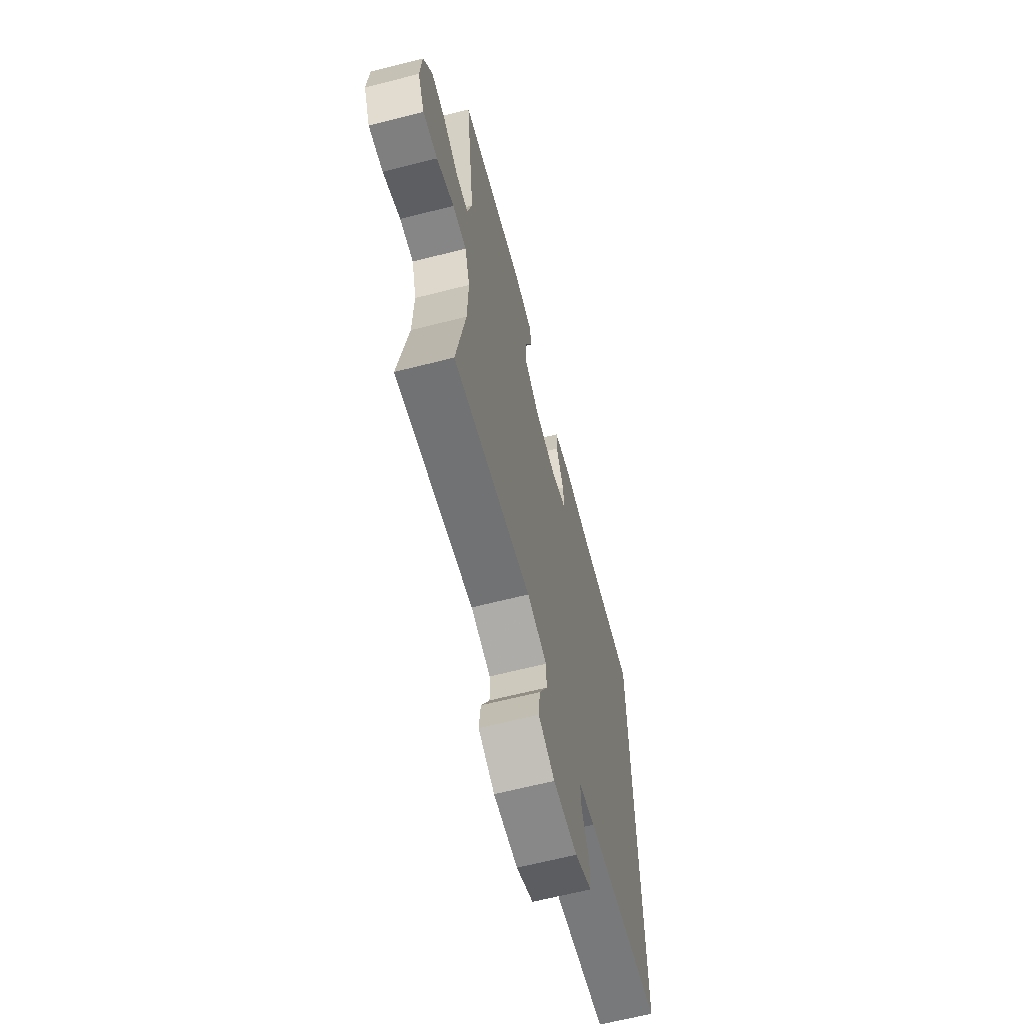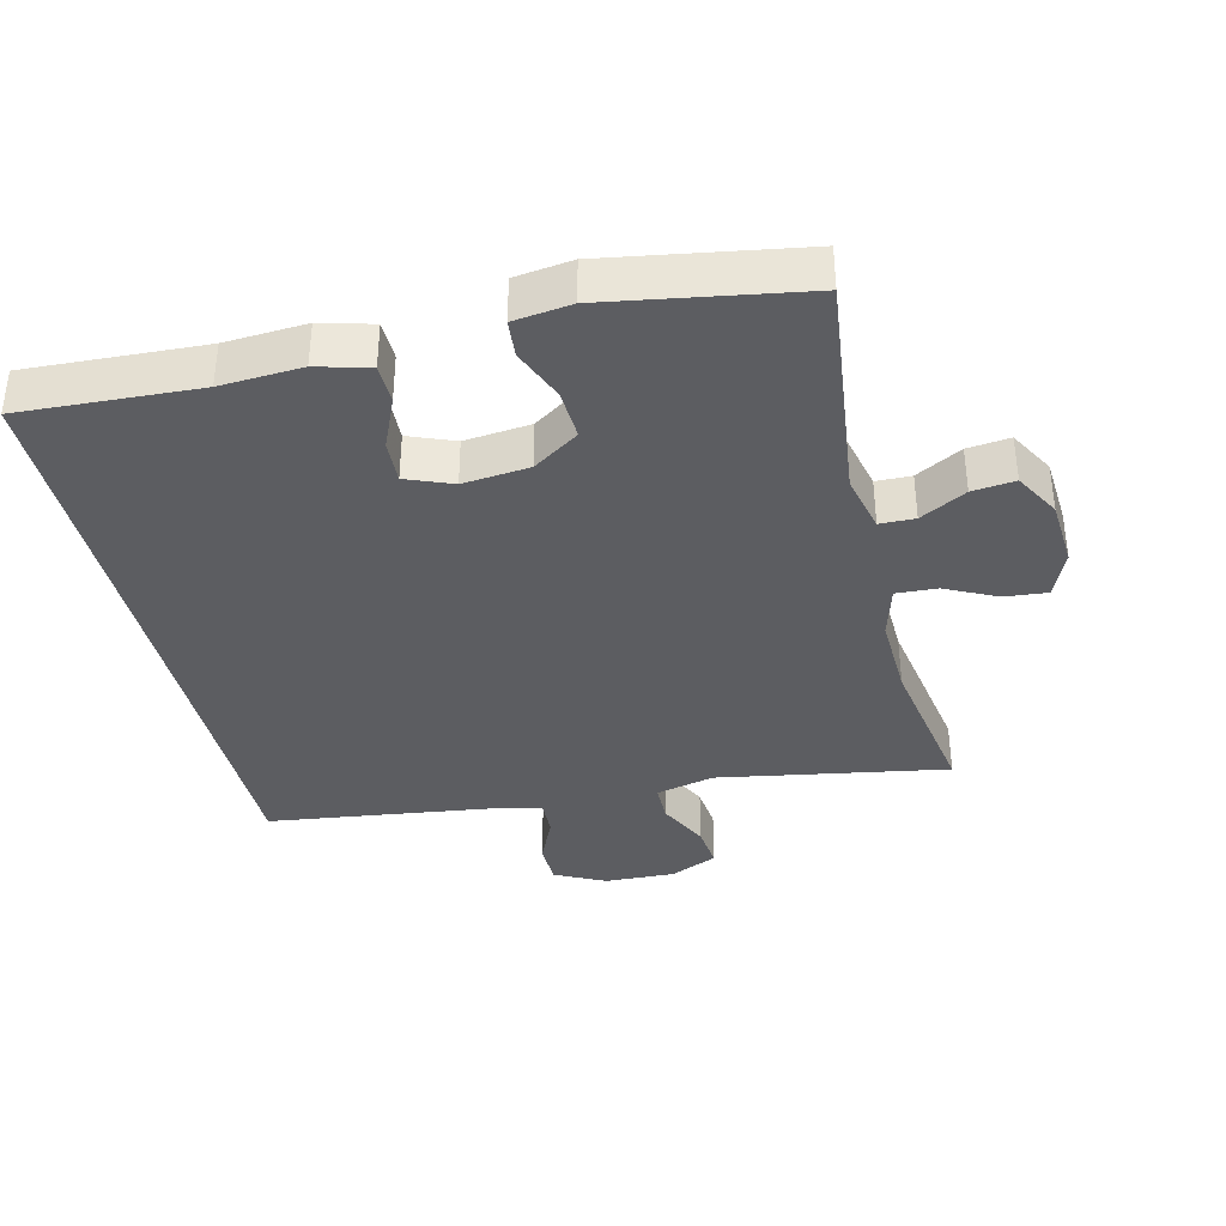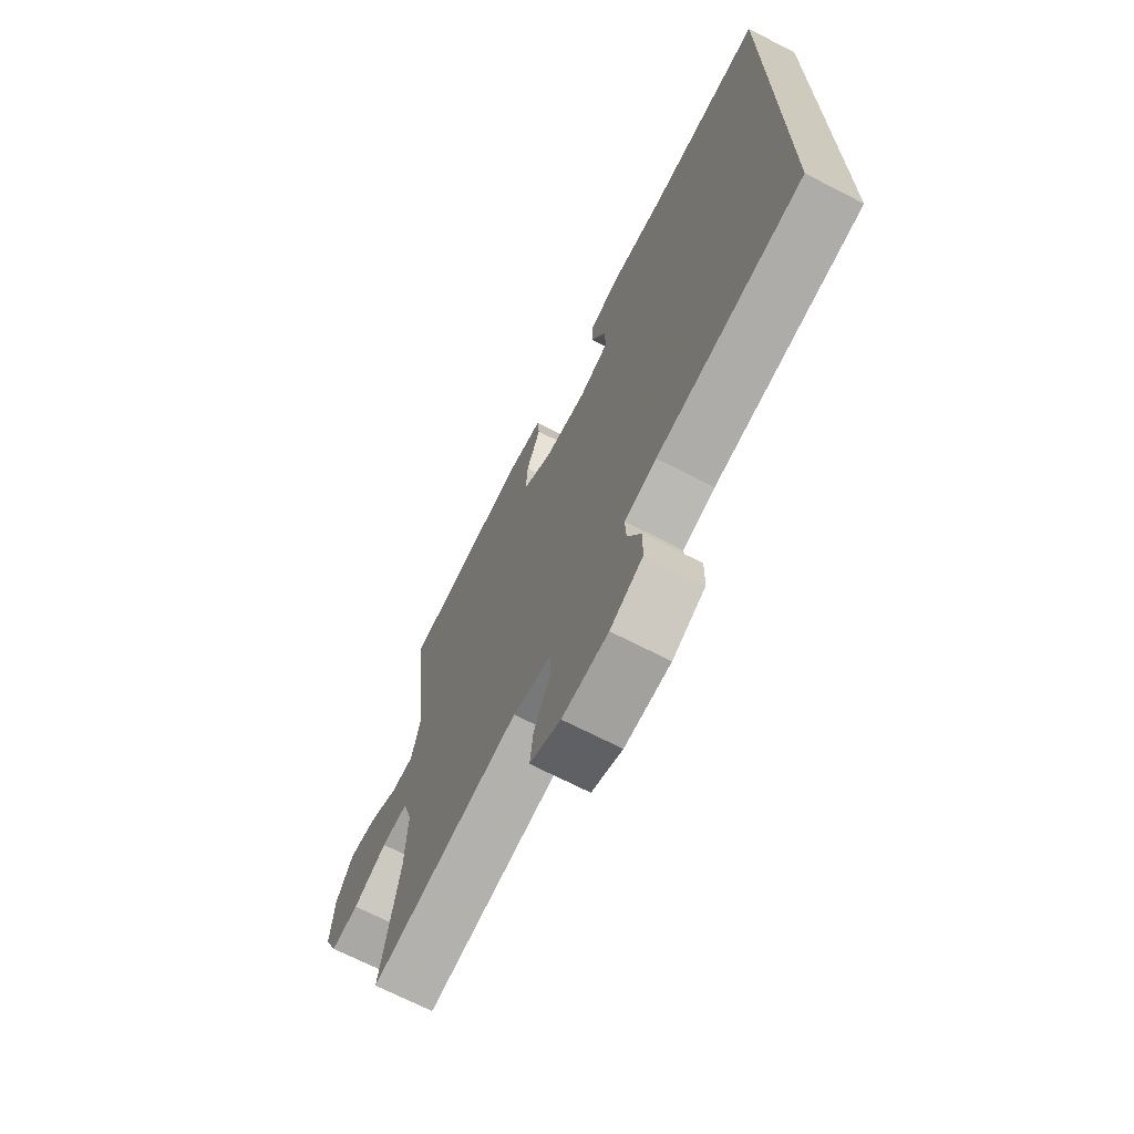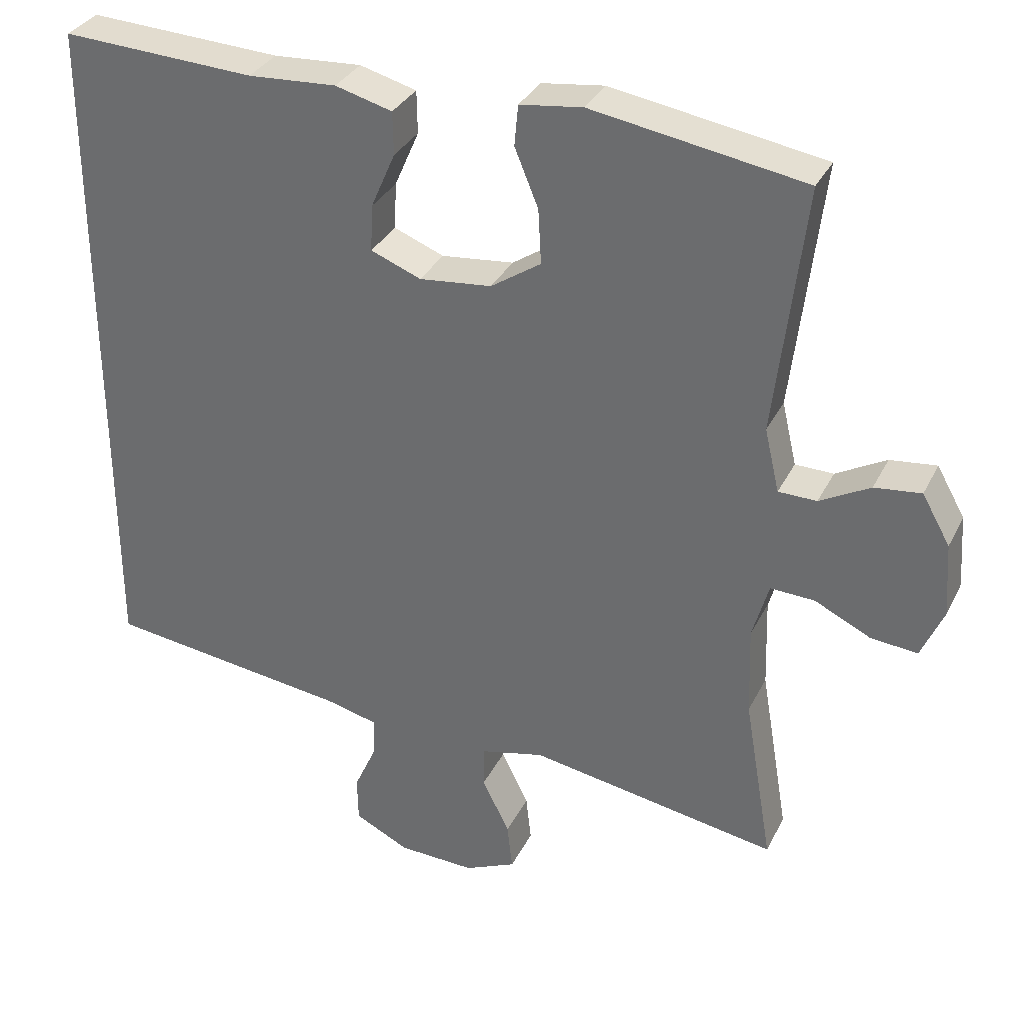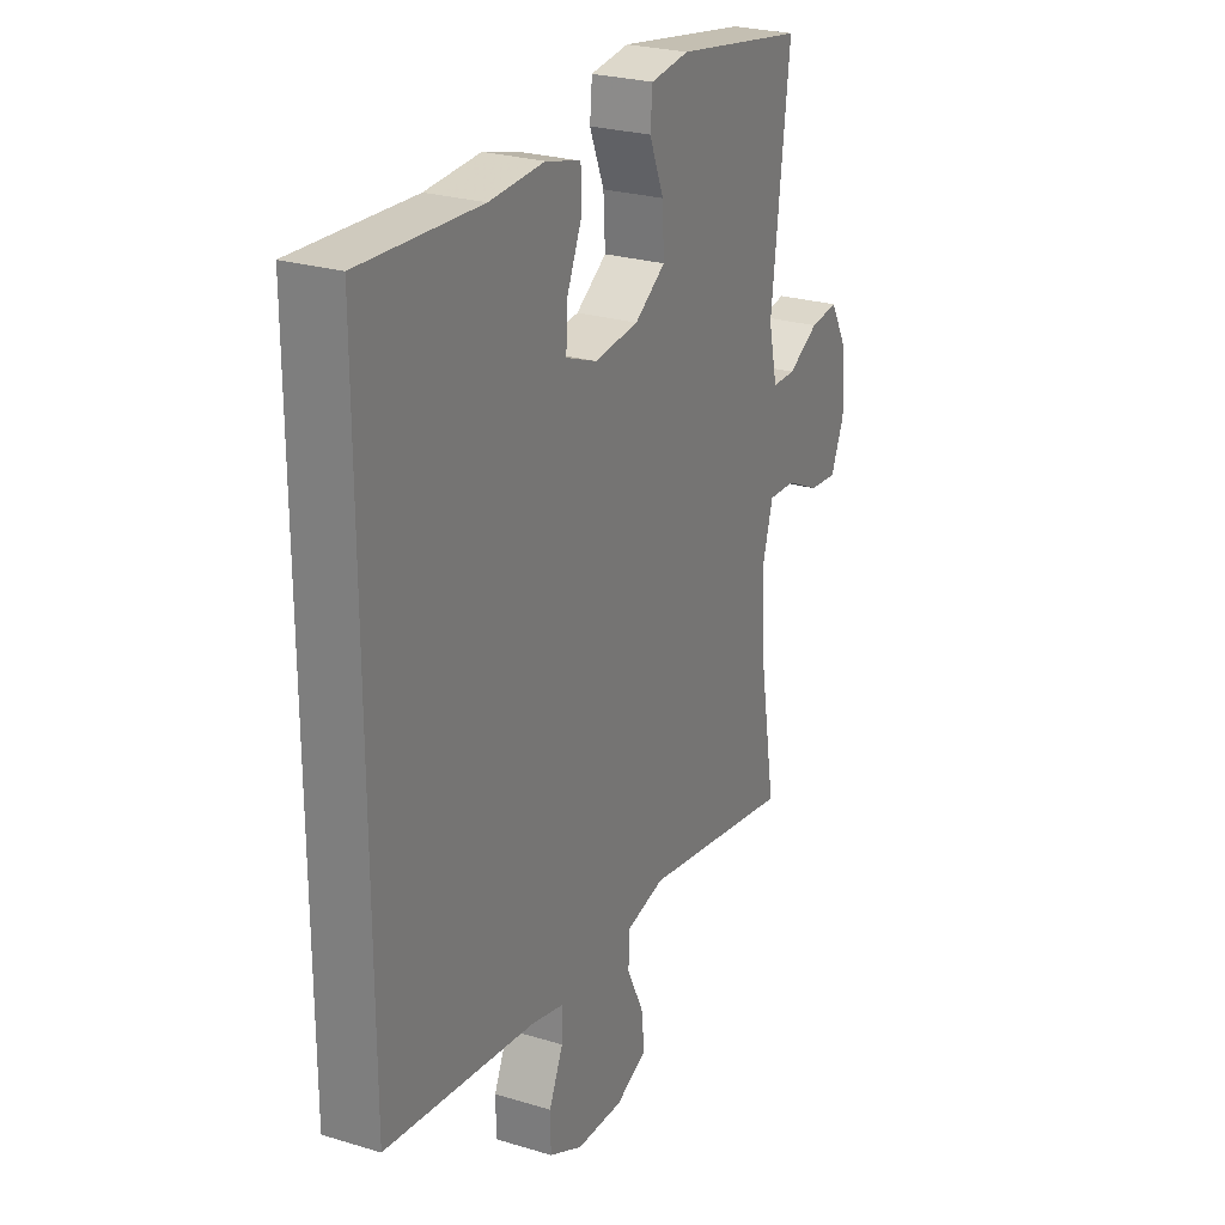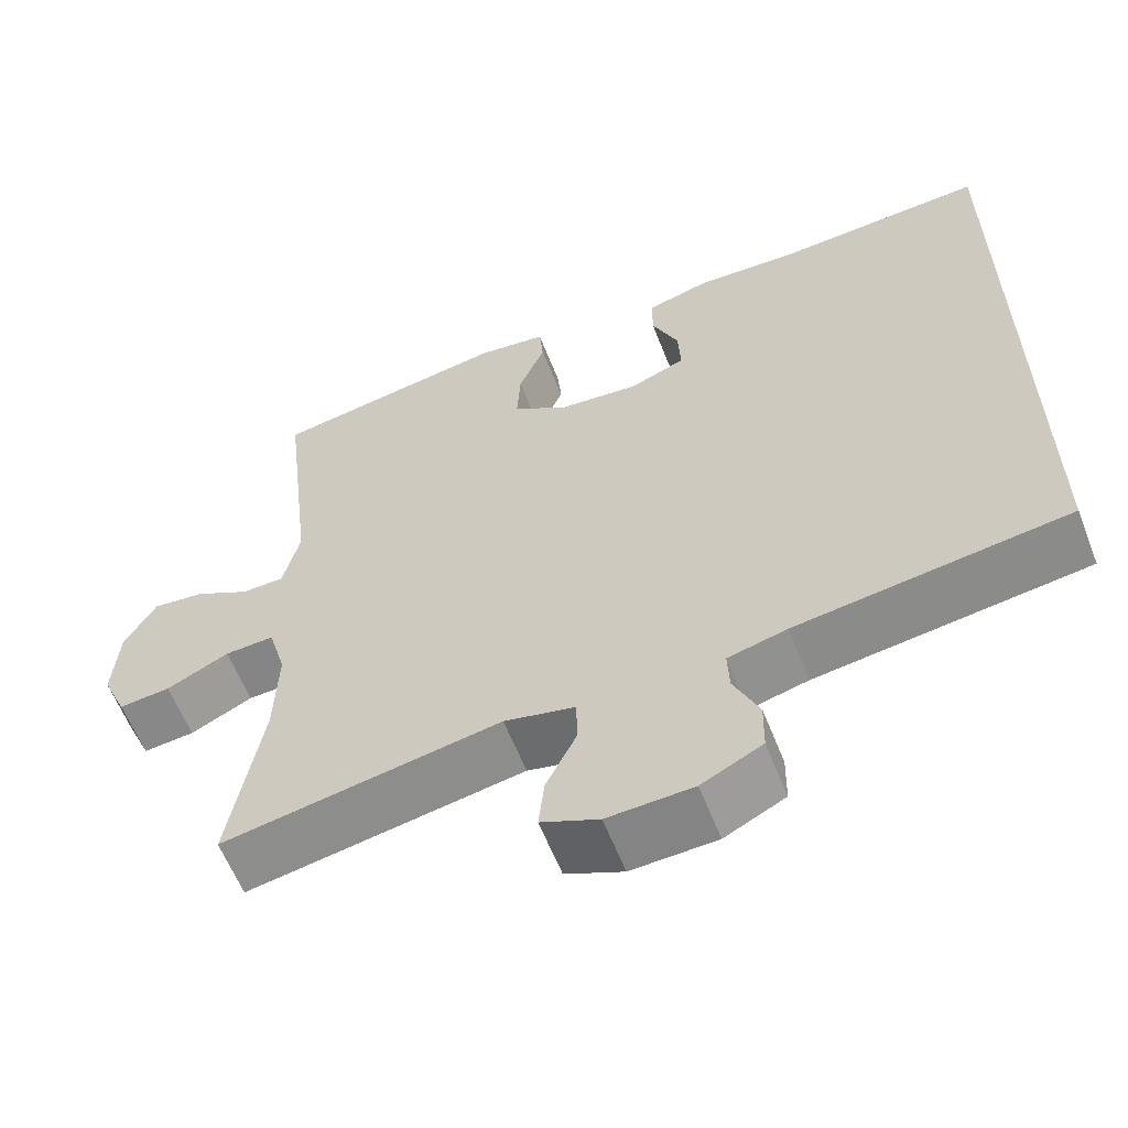
<metadata>
{"format":"obj","ext":"obj","renderer":"f3d","projection":"perspective","resolution":1024,"background":"white","views":[{"elev":-64.9,"azim":104.4,"up":"+Z"},{"elev":-37.1,"azim":13.6,"up":"+Y"},{"elev":-69.9,"azim":-117.2,"up":"+Z"},{"elev":32.9,"azim":23.2,"up":"+Z"},{"elev":25.7,"azim":-64.2,"up":"+Z"},{"elev":-60.5,"azim":-158.6,"up":"+Z"}]}
</metadata>
<code>
v -0.5 0.07 -0.401
v -0.5 0.07 0.527
v -0.238 0.07 0.513
v -0.118 0.07 0.52
v -0.041 0.07 0.499
v -0.04 0.07 0.441
v -0.073 0.07 0.365
v -0.076 0.07 0.302
v -0.008 0.07 0.275
v 0.09 0.07 0.285
v 0.158 0.07 0.33
v 0.154 0.07 0.404
v 0.122 0.07 0.482
v 0.127 0.07 0.537
v 0.212 0.07 0.548
v 0.5 0.07 0.5
v 0.46 0.07 0.163
v 0.48 0.07 0.077
v 0.532 0.07 0.076
v 0.6 0.07 0.113
v 0.663 0.07 0.12
v 0.701 0.07 0.053
v 0.708 0.07 -0.047
v 0.678 0.07 -0.116
v 0.615 0.07 -0.11
v 0.539 0.07 -0.073
v 0.479 0.07 -0.07
v 0.457 0.07 -0.147
v 0.461 0.07 -0.27
v 0.5 0.07 -0.5
v 0.162 0.07 -0.441
v 0.076 0.07 -0.461
v 0.075 0.07 -0.518
v 0.112 0.07 -0.593
v 0.119 0.07 -0.657
v 0.049 0.07 -0.688
v -0.055 0.07 -0.684
v -0.129 0.07 -0.647
v -0.13 0.07 -0.584
v -0.099 0.07 -0.515
v -0.097 0.07 -0.463
v -0.169 0.07 -0.445
v -0.5 0 -0.401
v -0.5 0 0.527
v -0.238 0 0.513
v -0.118 0 0.52
v -0.041 0 0.499
v -0.04 0 0.441
v -0.073 0 0.365
v -0.076 0 0.302
v -0.008 0 0.275
v 0.09 0 0.285
v 0.158 0 0.33
v 0.154 0 0.404
v 0.122 0 0.482
v 0.127 0 0.537
v 0.212 0 0.548
v 0.5 0 0.5
v 0.46 0 0.163
v 0.48 0 0.077
v 0.532 0 0.076
v 0.6 0 0.113
v 0.663 0 0.12
v 0.701 0 0.053
v 0.708 0 -0.047
v 0.678 0 -0.116
v 0.615 0 -0.11
v 0.539 0 -0.073
v 0.479 0 -0.07
v 0.457 0 -0.147
v 0.461 0 -0.27
v 0.5 0 -0.5
v 0.162 0 -0.441
v 0.076 0 -0.461
v 0.075 0 -0.518
v 0.112 0 -0.593
v 0.119 0 -0.657
v 0.049 0 -0.688
v -0.055 0 -0.684
v -0.129 0 -0.647
v -0.13 0 -0.584
v -0.099 0 -0.515
v -0.097 0 -0.463
v -0.169 0 -0.445
f 37 38 39 40
f 37 40 41
f 36 37 41
f 33 34 35 36
f 32 33 36 41
f 31 32 41 42
f 29 30 31
f 28 29 31 42
f 23 24 25 26
f 23 26 27
f 22 23 27
f 19 20 21 22
f 18 19 22 27
f 17 18 27 28
f 15 16 17
f 12 13 14 15
f 11 12 15 17
f 10 11 17 28
f 4 5 6 7
f 3 4 7 8
f 2 3 8
f 1 2 8
f 42 1 8 9
f 9 10 28 42
f 82 81 80 79
f 83 82 79
f 83 79 78
f 78 77 76 75
f 83 78 75 74
f 84 83 74 73
f 73 72 71
f 84 73 71 70
f 68 67 66 65
f 69 68 65
f 69 65 64
f 64 63 62 61
f 69 64 61 60
f 70 69 60 59
f 59 58 57
f 57 56 55 54
f 59 57 54 53
f 70 59 53 52
f 49 48 47 46
f 50 49 46 45
f 50 45 44
f 50 44 43
f 51 50 43 84
f 84 70 52 51
f 1 43 44 2
f 2 44 45 3
f 3 45 46 4
f 4 46 47 5
f 5 47 48 6
f 6 48 49 7
f 7 49 50 8
f 8 50 51 9
f 9 51 52 10
f 10 52 53 11
f 11 53 54 12
f 12 54 55 13
f 13 55 56 14
f 14 56 57 15
f 15 57 58 16
f 16 58 59 17
f 17 59 60 18
f 18 60 61 19
f 19 61 62 20
f 20 62 63 21
f 21 63 64 22
f 22 64 65 23
f 23 65 66 24
f 24 66 67 25
f 25 67 68 26
f 26 68 69 27
f 27 69 70 28
f 28 70 71 29
f 29 71 72 30
f 30 72 73 31
f 31 73 74 32
f 32 74 75 33
f 33 75 76 34
f 34 76 77 35
f 35 77 78 36
f 36 78 79 37
f 37 79 80 38
f 38 80 81 39
f 39 81 82 40
f 40 82 83 41
f 41 83 84 42
f 42 84 43 1

</code>
